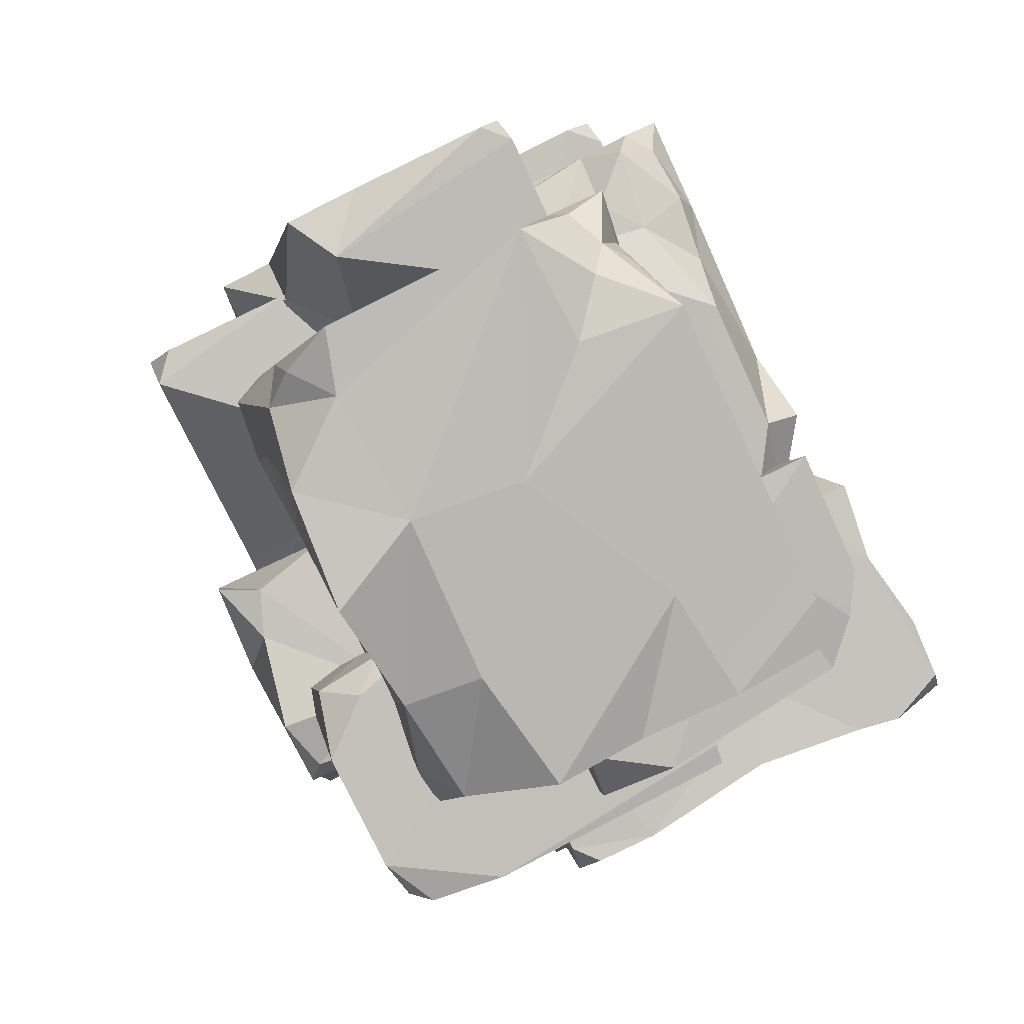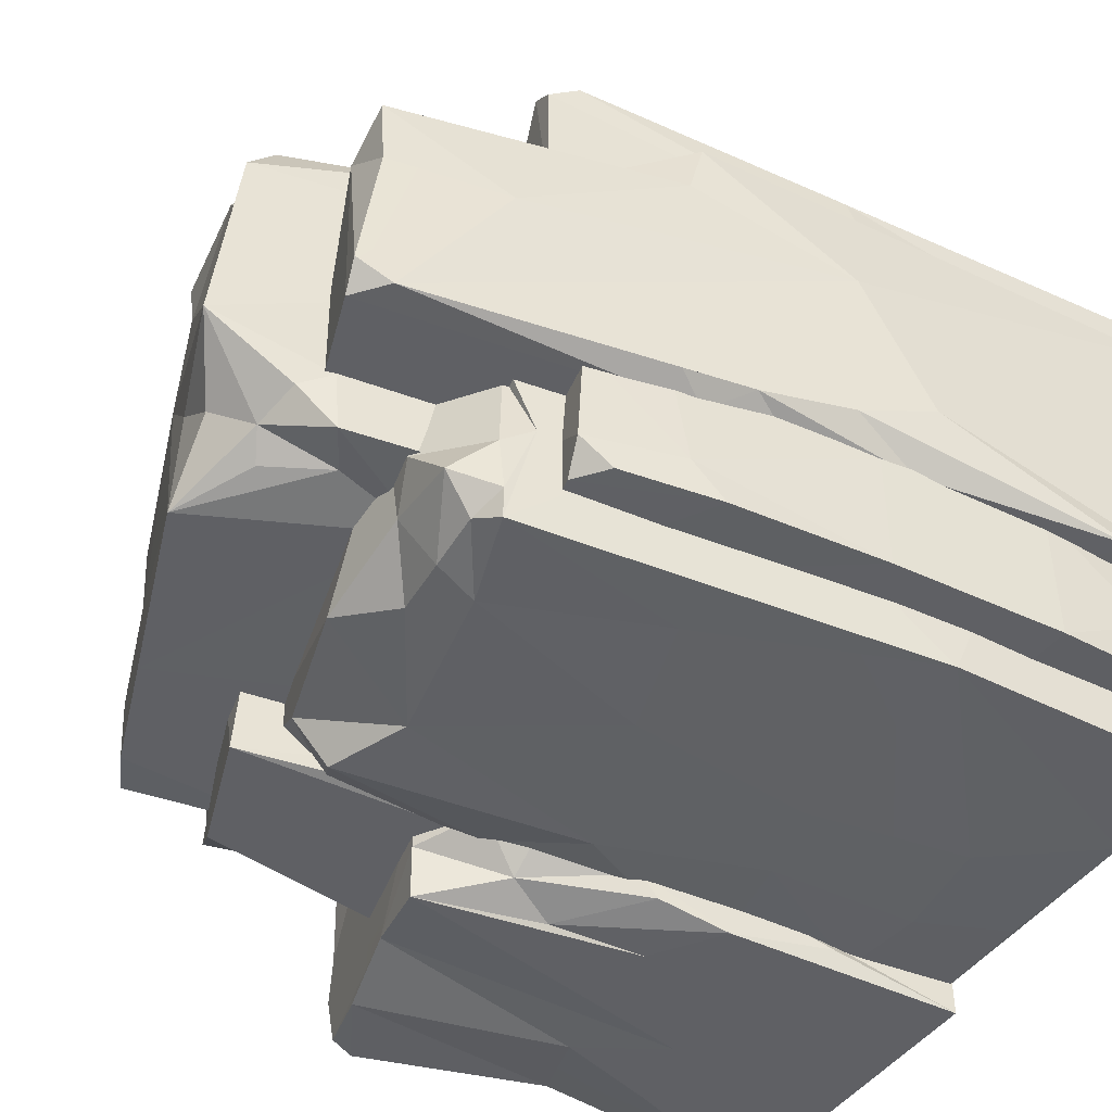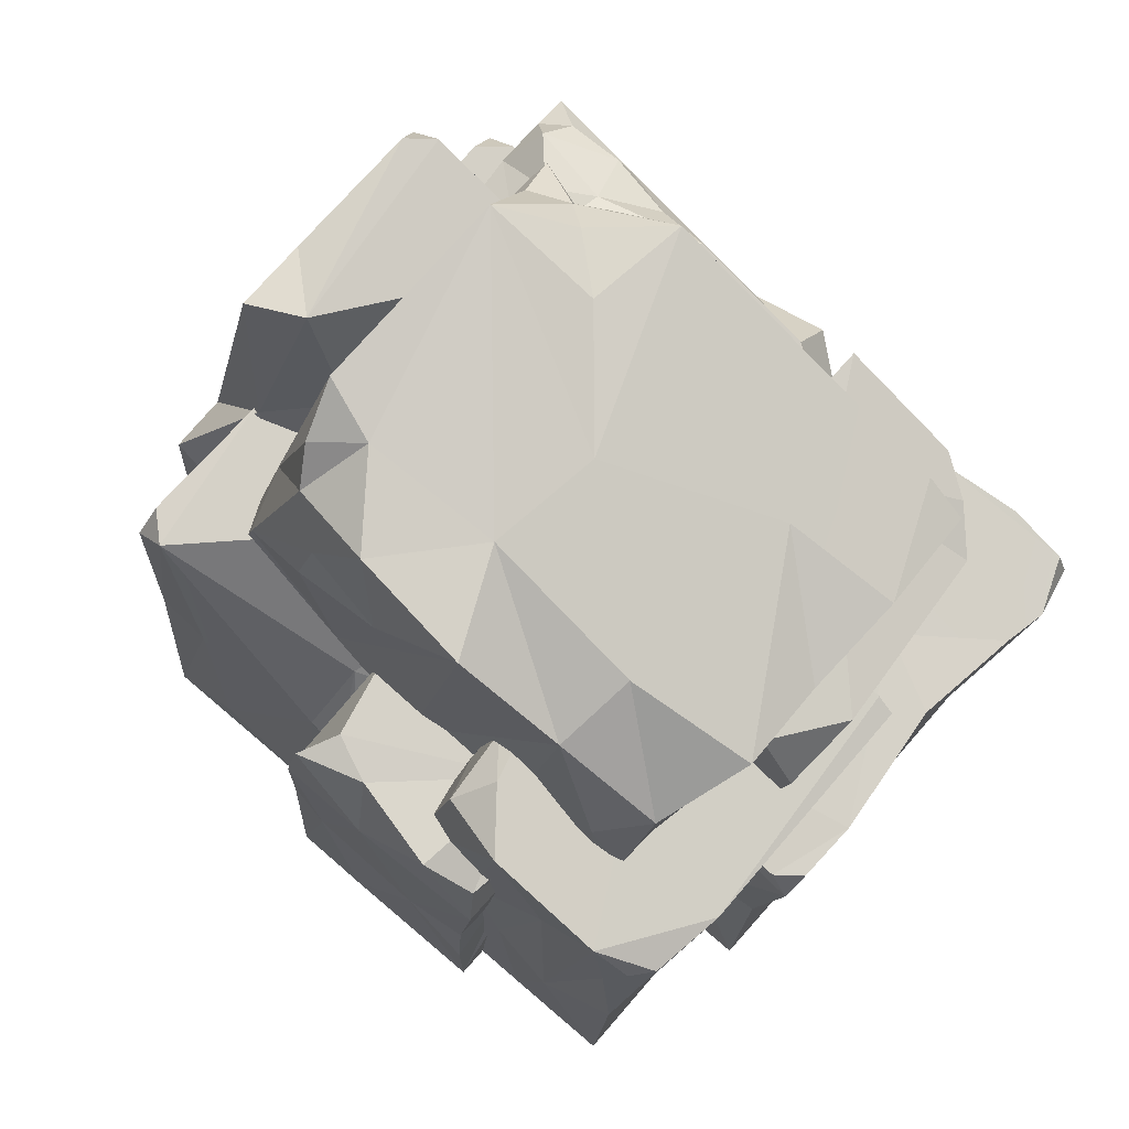
<metadata>
{"format":"obj","ext":"obj","renderer":"f3d","projection":"perspective","resolution":1024,"background":"white","views":[{"elev":79.8,"azim":63.3,"up":"+Y"},{"elev":-44.9,"azim":-122.8,"up":"+Z"},{"elev":71.5,"azim":41.2,"up":"+Y"}]}
</metadata>
<code>
o BigRock_03
v -0.009608 0.7379 -1.494
v 0.05065 2.621 -1.481
v 0.7379 0.000381 -1.463
v 2.401 5.077 -0.7033
v 2.259 4.459 -1.217
v 2.366 5.039 -1.426
v 1.268 5.468 -1.455
v 1.712 2.9e-05 -1.463
v 1.465 5.18 1.349
v 0.199 2.824 1.463
v 1.064 2.786 1.461
v -1.709 -0.000472 -1.458
v -1.711 2e-05 -0.4127
v -1.708 -9e-06 1.465
v 1.712 3e-06 1.462
v 2.092 3.799 -1.458
v -1.732 0.8358 -1.484
v -1.609 2.428 -1.461
v 2.007 3.345 1.073
v -1.708 0.6462 1.481
v 2.068 5.183 -1.456
v -1.28 2.075 1.48
v -1.663 1.478 1.429
v -0.6765 5.623 1.277
v -1.108 4.934 1.106
v -1.087 4.493 1.45
v -1.51 3.097 1.467
v -1.49 3.229 0.7332
v -1.527 2.949 -0.5102
v -0.4286 3.584 1.462
v -0.8912 6.078 0.7215
v -1.077 5.453 -1.006
v -1.078 5.417 -1.429
v 1.83 4.262 1.461
v 0.7716 5.66 1.461
v 0.02969 4.814 1.472
v -0.5965 4.735 1.499
v -0.9716 5.653 -1.109
v -0.6666 5.722 -1.208
v -1.462 3.571 -1.472
v -0.8708 6.222 -0.6899
v -0.7518 5.228 -1.377
v -0.6422 4.602 -1.459
v -0.001094 5.921 -1.458
v -0.5026 5.631 -1.352
v -0.793 5.844 1.073
v 1.929 2.883 1.467
v -0.4844 5.183 1.434
v -0.05694 5.802 1.391
v -0.4698 5.947 0.8545
v 0.4541 5.753 0.7787
v 1.632 5.346 -0.5979
v -0.08463 5.932 -0.7321
v -0.4459 5.95 -1.033
v 0.5547 5.753 -0.009473
v 2.369 4.979 0.006688
v 1.552 5.369 0.8085
v 2.396 5.072 0.6514
v 2.163 4.793 1.256
v 2.249 4.376 0.4878
v 2.051 3.855 1.434
v 2.063 1.136 -1.845
v 2.099 0.001233 -1.92
v 1.879 1.241 -1.911
v 0.6117 1.805 -1.93
v 0.7498 2.472 -1.828
v 0.9888 2.308 -1.912
v 2.127 1.117 -1.59
v 2.095 0.000257 0.3666
v 0.527 -0.000257 0.3602
v 1.024 3.8e-05 -1.914
v 1.069 4.686 0.3591
v 2.128 1.256 0.3543
v 1.108 4.794 -0.5847
v 0.6731 2.428 -1.403
v 1.959 4.587 -1.903
v 2.235 4.491 -1.733
v 2.291 3.887 -1.566
v 2.336 2.974 0.3597
v 2.288 4.514 0.3601
v 0.5374 0.004785 -1.943
v 2.245 2.336 -1.914
v 2.561 4.13 0.3602
v 2.488 3.629 -0.6118
v 2.497 4.354 -1.477
v 2.618 4.411 -0.1453
v 1.123 4.876 -1.914
v 1.493 4.754 -1.245
v 1.272 4.824 0.3536
v 1.116 4.878 0.1259
v 1.711 1.264 -2.372
v 0.4054 -0.01241 -2.379
v 0.9947 1.985 -2.37
v 2.283 1.125 -2.365
v 2.668 -0.01038 -2.37
v 2.088 1.83 -2.347
v 0.726 3.654 0.7118
v 0.4037 -0.01277 0.7122
v 2.663 -0.01056 0.71
v 0.5562 2.297 -2.146
v 0.4334 0.9227 -2.241
v 0.5795 2.676 -1.789
v 1.259 3.53 -1.605
v 0.7281 3.647 -1.096
v 2.324 3.29 -1.099
v 0.6885 2.951 -1.994
v 0.8195 3.268 -1.912
v 0.9524 2.972 -2.2
v 0.5552 2.176 -2.286
v 0.5065 1.672 -2.375
v 1.095 2.631 -2.324
v 2.851 3.21 -0.8515
v 2.95 3.142 -1.643
v 2.413 3.266 -2.374
v 1.84 3.397 -2.271
v 2.957 3.149 0.1022
v 2.719 1.123 0.013
v 2.803 2.256 -0.1712
v 2.704 1.577 0.6455
v 2.671 -0.01099 -0.2826
v 1.29 3.504 -2.35
v 0.7363 3.499 -1.553
v 2.742 1.621 -1.997
v 3.009 3.129 -1.951
v 2.741 1.477 -1.338
v 2.725 1.596 -2.197
v 2.776 3.168 0.6909
v 2.171 1.63 0.7122
v 2.914 2.987 -2.367
v 2.811 2.48 -1.012
v 2.844 3.164 -2.351
v 2.922 2.977 0.7072
v 2.945 3.146 0.546
v 1.262 3.522 -1.987
v 0.7706 -0.00886 -2.146
v 1.053 1.461 -2.147
v 1.665 -0.01103 -2.14
v 0.423 2.74 -2.195
v 0.958 3.195 -2.003
v 1.399 2.45 -1.686
v 1.664 -0.01104 -0.9202
v 2.138 4.249 -0.9212
v -0.1248 1.84 -0.9255
v -0.02818 0.6529 -2.208
v -0.5044 1.847 -2.196
v 0.04304 1.681 -2.201
v -2.036 -0.01371 -2.14
v -1.963 1.828 -2.135
v -1.218 -0.009733 -2.144
v -0.7162 0.7476 -2.202
v 0.5686 0.703 -2.198
v -0.254 0.02839 -2.169
v -2.041 -0.01381 -0.9202
v -2.032 1.341 -0.9221
v -0.9214 5.04 -0.9673
v -1.51 4.615 -0.9243
v -1.943 2.195 -0.9266
v -1.577 4.636 -2.138
v -1.374 3.345 -2.144
v -1.369 4.715 -2.016
v -1.584 4.635 -1.909
v -1.836 3.273 -0.927
v -1.612 4.446 -1.37
v -1.412 4.916 -1.766
v -1.585 4.629 -0.9234
v -1.567 4.663 -1.534
v -0.9362 4.422 -2.136
v -0.6059 3.122 -2.187
v -0.5224 4.632 -1.965
v -0.9766 4.694 -2.034
v -1.111 4.986 -1.449
v 0.2188 4.172 -2.084
v 0.7696 4.39 -2.102
v 1.215 4.172 -1.775
v -0.8456 4.886 -1.667
v -0.1034 4.909 -1.852
v 0.7698 4.653 -1.836
v -2.179 2.423 -0.9413
v -1.997 3.786 -0.8365
v -2.046 3.706 -1.567
v -2.27 -0.01477 -0.8218
v -2.28 1.258 -0.8594
v -2.305 0.5439 -1.431
v -1.305 -0.01291 -0.8168
v -2.181 2.425 -1.806
v -2.076 3.49 -1.819
v -1.893 4.356 -1.601
v -1.938 4.146 -1.796
v -2.284 1.256 -1.829
v -2.272 -0.01488 -1.79
v -1.215 2.06 -0.8156
v -1.277 1.264 -1.784
v -1.717 4.312 -1.79
v -0.942 4.122 -1.783
v -1.306 -0.01411 -1.781
v -0.9348 4.128 -0.8188
v -2.096 2.393 -0.8385
v -1.889 4.312 -0.842
v -1.772 5.639 0.6111
v -2.164 3.697 0.7781
v -1.624 4.464 0.8143
v -2.453 -1.7e-05 -0.9996
v -2.458 0.7617 -0.9896
v -2.123 -0.000122 -1.007
v -2.268 2.636 -0.7271
v -2.365 2.086 -0.5016
v -2.34 2.58 0.4151
v -0.5521 5.349 -0.9945
v -1.184 4.9e-05 1.167
v -1.185 0.000152 -1
v -2.438 0.000459 1.164
v -2.166 3.288 -0.8486
v -2.12 3.79 -0.9193
v -1.987 3.564 -1.021
v -1.759 5.737 -0.8405
v -2.001 4.848 0.0314
v -1.791 5.62 0.1007
v -2.144 1.07 -1.044
v -1.926 2.797 -1.014
v -2.183 3.604 1.165
v -1.824 5.511 -0.9968
v -1.6 5.695 -1.001
v -2.239 0.9069 -1.002
v -2.181 2.168 -0.9536
v -1.413 5.634 0.4231
v -1.127 4.756 0.4601
v -1.039 2.606 1.167
v -1.594 4.124 0.03426
v -1.792 3.858 0.2212
v -1.692 4.261 0.3948
v -1.684 4.421 0.8016
v -1.884 2.225 0.02457
v -1.896 2.82 0.007342
v -1.759 2.909 -0.1017
v -1.549 3.677 -0.116
v -1.803 3.328 0.0135
v -1.481 2.176 -0.1142
v -2.021 1.311 -0.085
v -2.094 0.008224 -0.1178
v 0.2876 3.951 -0.1186
v -0.07867 3e-06 -0.1171
v -1.198 4.279 -0.1047
v -1.747 3.84 -0.07129
v -2.004 2.107 0.5081
v -2.093 -1.8e-05 1.392
v -2.093 0.003045 1.911
v -1.468 0.5754 1.937
v -1.41 2.568 1.919
v -1.998 2.143 1.384
v -0.6723 0.000625 1.895
v -1.93 2.231 1.853
v -1.722 4.206 1.895
v -1.684 4.424 1.731
v -0.2417 3.333 1.517
v 0.05093 2.74 1.86
v 0.08138 3.165 1.342
v 0.01306 1.986 1.395
v -0.074 1.228 1.854
v -0.08073 -0.000116 1.9
v -0.3455 2.821 1.901
v -0.09025 0.4832 1.914
v -0.1053 1.977 1.869
v -1.495 4.396 1.899
v -0.0923 2.693 1.913
v -0.4511 -0.01348 1.324
v -0.4525 -0.01405 2.225
v -0.3738 1.735 2.192
v 1.208 -0.0118 2.208
v 1.231 0.925 2.228
v 0.7669 1.431 2.227
v 0.198 0.4189 2.268
v 0.01231 3.458 1.923
v -0.2896 2.636 2.229
v -0.1433 3.368 2.206
v 1.416 2.877 2.215
v 1.013 3.377 2.205
v 0.4352 2.894 2.259
v 1.476 3.27 1.325
v 1.207 -0.01187 1.324
v 1.291 1.848 1.738
v 1.42 2.908 1.68
v 1.243 1.609 2.19
v -0.1073 3.513 1.37
v 0.3428 3.399 2.056
v 1.361 3.203 2.108
v -0.08153 1.607 2.233
v 1.116 3.392 1.326
v 2.487 2.242 0.1391
v 2.723 3.748 -0.5354
v 2.74 3.774 1.257
v 2.59 3.807 -0.5548
v 1.187 2.4 1.973
v 0.8633 -0.01715 1.984
v 1.406 1.475 1.963
v 0.4897 -0.01824 1.97
v 0.5802 1.964 1.322
v 0.4887 -0.01821 -0.5577
v 2.354 1.855 -0.3996
v 2.516 2.739 -0.4283
v 2.439 1.378 1.173
v 2.519 2.163 0.9687
v 2.454 1.947 1.962
v 2.341 -0.01591 1.057
v 2.294 3.897 1.97
v 0.9301 4.258 -0.5577
v 0.9301 4.258 0.7059
v 1.869 1.145 1.996
v 1.797 3.043 1.92
v 1.977 1.951 -0.5562
v 2.359 2.997 1.94
v 0.7136 2.802 1.956
v 0.6311 2.011 1.928
v 0.8211 3.668 1.497
v 1.563 -0.01719 1.98
v 2.345 -0.01611 1.972
v 2.399 1.399 -0.3064
v 2.364 0.7842 -0.541
v 2.662 3.735 1.78
v 1.471 4.123 1.982
v 2.345 -0.01612 -0.5569
v 0.9679 4.004 1.851
v 0.9378 4.143 1.342
v 1.151 4.194 1.597
v 2.539 3.675 1.915
f 1 2 3
f 4 5 6
f 3 7 8
f 9 10 11
f 3 12 1
f 3 8 13
f 11 14 15
f 3 13 12
f 2 7 3
f 16 6 5
f 17 12 13
f 18 12 17
f 15 8 19
f 14 8 15
f 13 14 20
f 4 16 5
f 6 16 21
f 14 22 20
f 13 20 23
f 20 22 23
f 24 25 26
f 25 27 26
f 23 28 29
f 29 17 13
f 30 27 22
f 30 26 27
f 25 31 28
f 27 23 22
f 23 27 28
f 29 28 32
f 29 32 33
f 11 10 14
f 11 34 9
f 30 14 10
f 13 23 29
f 35 36 30
f 30 36 37
f 30 37 26
f 27 25 28
f 38 39 33
f 40 18 33
f 38 41 39
f 28 31 41
f 41 38 32
f 33 39 42
f 28 41 32
f 17 29 18
f 32 38 33
f 42 43 33
f 43 42 44
f 43 7 2
f 39 45 42
f 25 24 46
f 14 30 22
f 34 11 47
f 29 33 18
f 25 46 31
f 10 35 30
f 48 49 24
f 36 49 48
f 26 48 24
f 49 36 35
f 50 51 41
f 37 48 26
f 37 36 48
f 49 35 51
f 50 49 51
f 21 4 6
f 4 21 52
f 43 44 7
f 53 54 41
f 41 51 55
f 41 55 53
f 44 53 55
f 8 21 16
f 21 8 7
f 56 4 52
f 21 7 52
f 8 16 19
f 15 47 11
f 51 57 55
f 56 52 58
f 46 24 50
f 9 51 35
f 55 57 58
f 57 59 58
f 59 57 9
f 56 58 60
f 19 4 60
f 4 56 60
f 4 19 16
f 9 34 59
f 47 19 61
f 61 59 34
f 10 9 35
f 19 60 59
f 34 47 61
f 19 59 61
f 58 59 60
f 19 47 15
f 49 50 24
f 31 46 50
f 44 52 7
f 8 14 13
f 31 50 41
f 58 52 55
f 43 18 40
f 43 40 33
f 54 39 41
f 39 44 45
f 18 43 2
f 12 18 2
f 2 1 12
f 44 39 54
f 45 44 42
f 54 53 44
f 57 51 9
f 52 44 55
f 62 63 64
f 65 66 67
f 63 68 69
f 70 71 69
f 72 70 73
f 72 74 75
f 76 77 78
f 73 79 80
f 64 71 67
f 81 65 71
f 71 65 67
f 82 62 64
f 65 81 70
f 76 82 67
f 66 65 75
f 70 75 65
f 68 63 62
f 82 68 62
f 71 64 63
f 80 72 73
f 79 83 80
f 84 79 82
f 85 84 78
f 86 83 84
f 84 85 86
f 84 83 79
f 82 76 78
f 82 78 84
f 82 64 67
f 79 68 82
f 73 69 68
f 73 70 69
f 70 72 75
f 79 73 68
f 87 67 66
f 75 87 66
f 75 74 87
f 87 76 67
f 88 86 85
f 88 74 89
f 77 88 85
f 71 70 81
f 89 80 86
f 89 72 80
f 88 89 86
f 76 87 88
f 77 76 88
f 63 69 71
f 88 87 74
f 74 90 89
f 89 90 72
f 78 77 85
f 80 83 86
f 72 90 74
f 91 92 93
f 94 95 92
f 96 94 91
f 97 98 99
f 100 101 102
f 103 104 105
f 102 92 98
f 106 107 108
f 109 110 100
f 110 111 93
f 105 112 113
f 114 96 115
f 104 97 116
f 111 110 109
f 117 118 119
f 98 104 102
f 108 111 109
f 91 115 96
f 99 120 117
f 100 102 106
f 101 100 110
f 91 121 115
f 92 91 94
f 122 102 104
f 121 111 108
f 123 124 125
f 96 114 126
f 127 116 97
f 110 92 101
f 100 106 108
f 107 106 102
f 102 122 107
f 108 109 100
f 121 93 111
f 92 102 101
f 122 104 103
f 128 99 119
f 129 123 126
f 123 129 124
f 130 112 118
f 131 114 115
f 126 114 129
f 94 96 126
f 93 92 110
f 124 131 115
f 120 95 125
f 124 113 125
f 95 126 123
f 121 91 93
f 132 127 97
f 132 97 128
f 132 116 133
f 116 112 105
f 116 132 118
f 104 116 105
f 97 104 98
f 97 99 128
f 130 125 113
f 118 117 130
f 130 117 125
f 119 132 128
f 132 119 118
f 118 112 116
f 126 95 94
f 95 123 125
f 120 125 117
f 119 99 117
f 113 112 130
f 95 120 92
f 107 103 134
f 115 113 124
f 108 134 121
f 120 98 92
f 120 99 98
f 115 105 113
f 115 103 105
f 107 122 103
f 134 103 115
f 121 134 115
f 108 107 134
f 127 132 133
f 129 131 124
f 114 131 129
f 127 133 116
f 135 136 137
f 138 139 136
f 136 139 140
f 141 142 143
f 144 145 146
f 146 138 136
f 147 148 149
f 144 150 145
f 144 146 151
f 151 135 152
f 140 137 136
f 140 141 137
f 153 143 154
f 143 153 141
f 135 151 136
f 151 146 136
f 149 148 150
f 152 144 151
f 147 154 148
f 152 150 144
f 142 155 143
f 154 156 157
f 148 158 159
f 160 158 161
f 162 163 158
f 161 164 160
f 148 154 157
f 153 154 147
f 141 140 142
f 165 162 156
f 143 155 156
f 154 143 156
f 165 156 163
f 166 161 163
f 163 156 166
f 164 161 166
f 161 158 163
f 162 148 157
f 157 156 162
f 162 165 163
f 158 160 167
f 159 158 167
f 162 158 148
f 145 168 138
f 169 167 170
f 149 150 152
f 170 167 160
f 168 145 159
f 166 155 171
f 168 167 172
f 167 169 172
f 173 139 138
f 173 138 172
f 172 138 168
f 145 138 146
f 148 159 145
f 150 148 145
f 159 167 168
f 173 174 139
f 170 175 169
f 139 174 140
f 169 176 172
f 172 177 173
f 160 164 170
f 166 156 155
f 174 142 140
f 135 153 149
f 177 142 174
f 176 142 177
f 175 155 176
f 149 153 147
f 171 155 175
f 135 141 153
f 176 155 142
f 164 171 175
f 164 166 171
f 152 135 149
f 172 176 177
f 173 177 174
f 170 164 175
f 137 141 135
f 169 175 176
f 178 179 180
f 181 182 183
f 182 181 184
f 185 180 186
f 180 187 188
f 189 190 183
f 178 189 182
f 191 184 192
f 189 185 192
f 186 193 194
f 194 192 185
f 185 186 194
f 192 195 190
f 193 186 188
f 183 190 181
f 183 182 189
f 188 186 180
f 184 191 182
f 189 178 185
f 178 180 185
f 195 192 184
f 192 190 189
f 196 191 194
f 192 194 191
f 179 178 197
f 179 198 180
f 191 196 198
f 191 179 197
f 198 179 191
f 178 182 197
f 187 180 198
f 197 182 191
f 195 181 190
f 195 184 181
f 193 196 194
f 193 187 196
f 187 198 196
f 193 188 187
f 199 200 201
f 202 203 204
f 205 206 207
f 208 209 210
f 209 211 202
f 212 213 214
f 215 216 217
f 202 210 209
f 204 218 210
f 210 219 208
f 210 202 204
f 201 200 220
f 214 221 222
f 221 214 213
f 221 212 205
f 212 221 213
f 214 219 212
f 218 204 223
f 219 218 224
f 202 206 203
f 205 207 221
f 216 199 217
f 216 207 200
f 206 202 211
f 205 203 206
f 219 210 218
f 205 212 224
f 223 224 218
f 223 203 224
f 223 204 203
f 224 212 219
f 215 221 216
f 203 205 224
f 207 216 221
f 206 211 207
f 200 199 216
f 220 207 211
f 225 226 208
f 211 227 220
f 209 208 227
f 226 227 208
f 209 227 211
f 225 201 226
f 227 201 220
f 226 201 227
f 208 222 225
f 222 208 214
f 219 214 208
f 199 201 225
f 215 217 225
f 217 199 225
f 222 221 215
f 200 207 220
f 215 225 222
f 228 229 230
f 228 230 231
f 232 233 234
f 235 234 236
f 237 238 232
f 239 240 241
f 235 242 240
f 243 236 229
f 229 231 230
f 244 229 233
f 244 231 229
f 233 236 234
f 243 235 236
f 243 228 235
f 239 237 240
f 232 238 244
f 228 243 229
f 235 237 234
f 235 240 237
f 234 237 232
f 242 231 240
f 245 239 241
f 232 244 233
f 233 229 236
f 239 244 238
f 239 245 244
f 242 235 228
f 237 239 238
f 246 247 248
f 244 245 249
f 247 246 250
f 246 248 251
f 231 244 249
f 231 242 228
f 245 251 249
f 249 252 253
f 253 231 249
f 251 252 249
f 254 255 256
f 256 257 240
f 257 256 255
f 257 258 259
f 250 260 247
f 259 258 261
f 262 261 258
f 260 250 262
f 259 240 257
f 255 262 257
f 256 240 254
f 259 261 250
f 261 262 250
f 240 259 241
f 248 263 251
f 251 263 252
f 254 264 255
f 262 255 264
f 263 248 260
f 264 254 260
f 248 247 260
f 246 251 245
f 262 264 260
f 263 260 254
f 262 258 257
f 253 263 231
f 263 254 240
f 231 263 240
f 241 259 250
f 245 250 246
f 241 250 245
f 263 253 252
f 265 266 267
f 268 269 270
f 268 270 271
f 272 273 274
f 275 276 277
f 278 268 279
f 280 269 268
f 278 281 280
f 278 279 265
f 269 280 282
f 280 268 278
f 283 267 273
f 277 284 274
f 275 285 276
f 269 282 270
f 271 286 266
f 275 270 282
f 270 275 277
f 266 286 267
f 277 286 270
f 272 283 273
f 275 282 280
f 273 277 274
f 286 277 273
f 271 270 286
f 287 278 283
f 265 283 278
f 285 281 278
f 285 275 281
f 275 280 281
f 286 273 267
f 284 277 276
f 268 271 266
f 267 283 265
f 272 284 287
f 287 285 278
f 279 268 266
f 287 276 285
f 287 284 276
f 283 272 287
f 265 279 266
f 284 272 274
f 288 289 290
f 291 290 289
f 292 293 294
f 295 296 297
f 298 291 299
f 300 301 302
f 298 299 288
f 293 295 303
f 290 291 304
f 304 305 306
f 297 296 305
f 307 308 294
f 309 305 291
f 294 308 292
f 302 310 307
f 292 311 312
f 305 296 313
f 295 312 296
f 294 293 314
f 293 303 314
f 301 290 302
f 302 303 300
f 315 314 303
f 298 316 317
f 294 314 307
f 307 304 308
f 310 302 318
f 315 302 307
f 303 302 315
f 307 314 315
f 288 316 298
f 300 303 301
f 304 307 310
f 308 304 319
f 308 319 292
f 303 316 301
f 305 304 291
f 320 303 295
f 289 288 299
f 290 301 288
f 302 290 318
f 320 309 317
f 309 320 297
f 317 309 298
f 299 291 289
f 291 298 309
f 301 316 288
f 320 316 303
f 316 320 317
f 312 295 293
f 311 296 312
f 313 321 322
f 323 322 321
f 323 319 304
f 306 323 304
f 313 306 305
f 319 311 292
f 321 313 311
f 306 313 322
f 323 306 322
f 296 311 313
f 312 293 292
f 319 323 321
f 321 311 319
f 320 295 297
f 305 309 297
f 318 290 304
f 304 324 318
f 310 324 304
f 324 310 318

</code>
